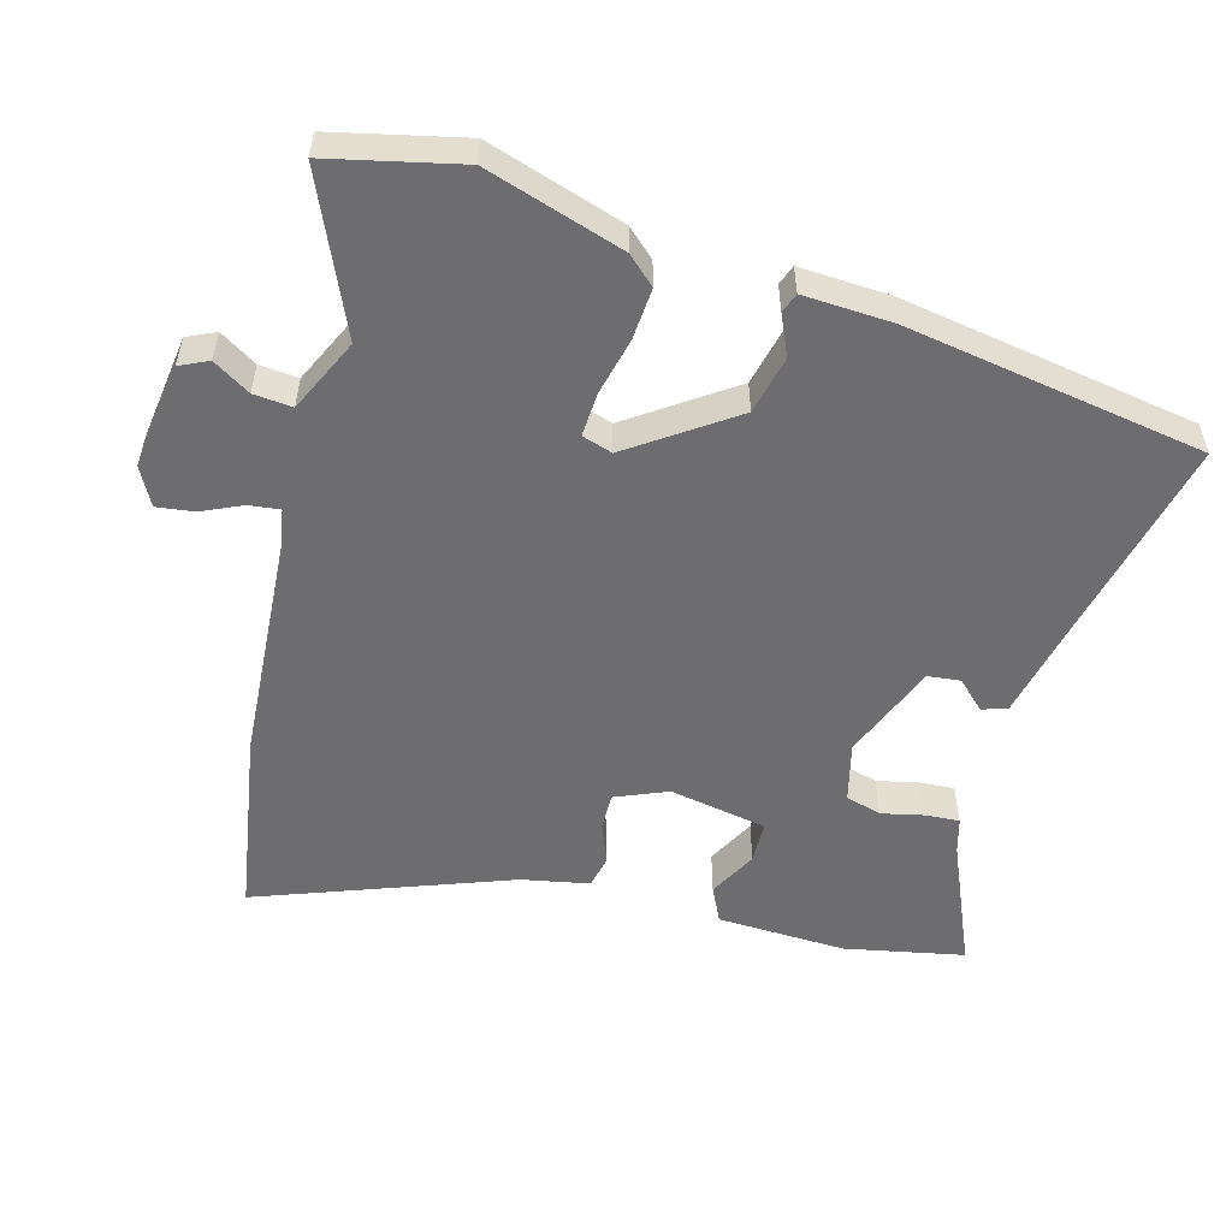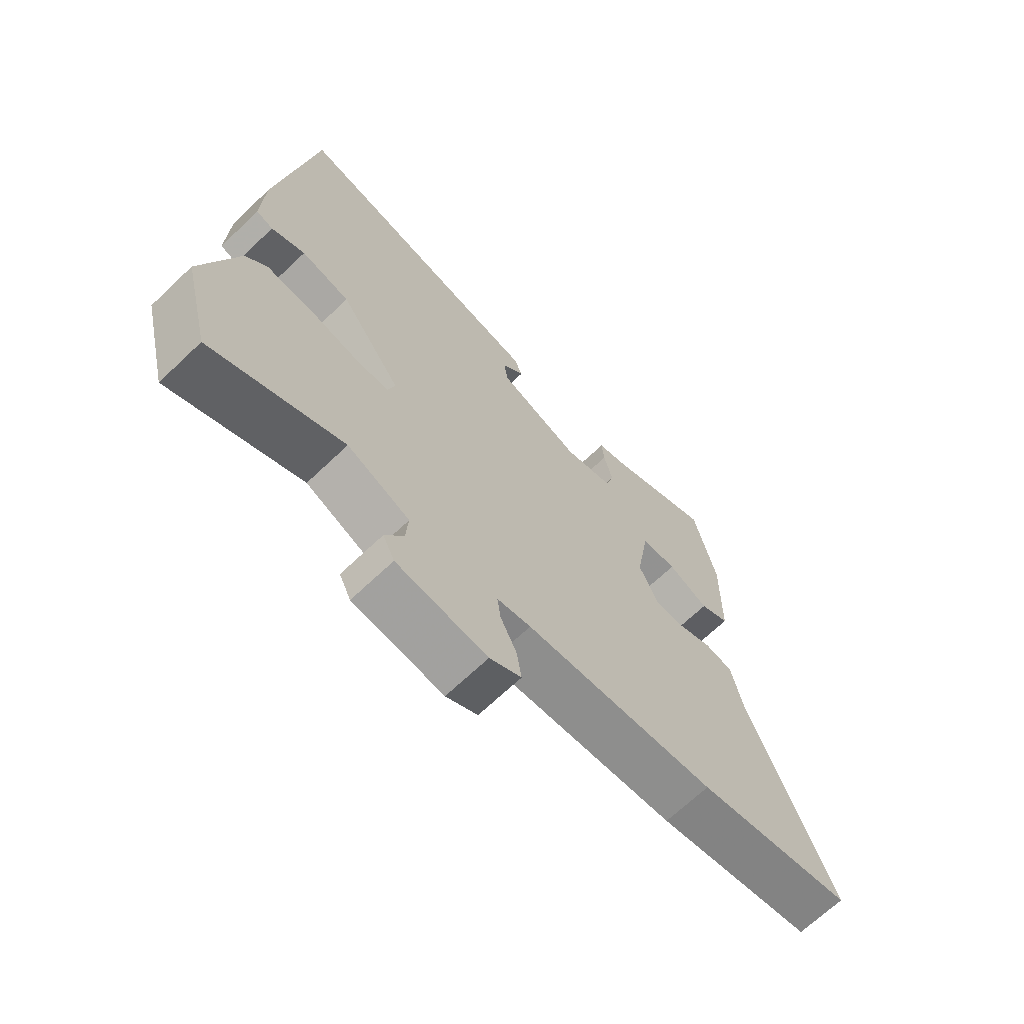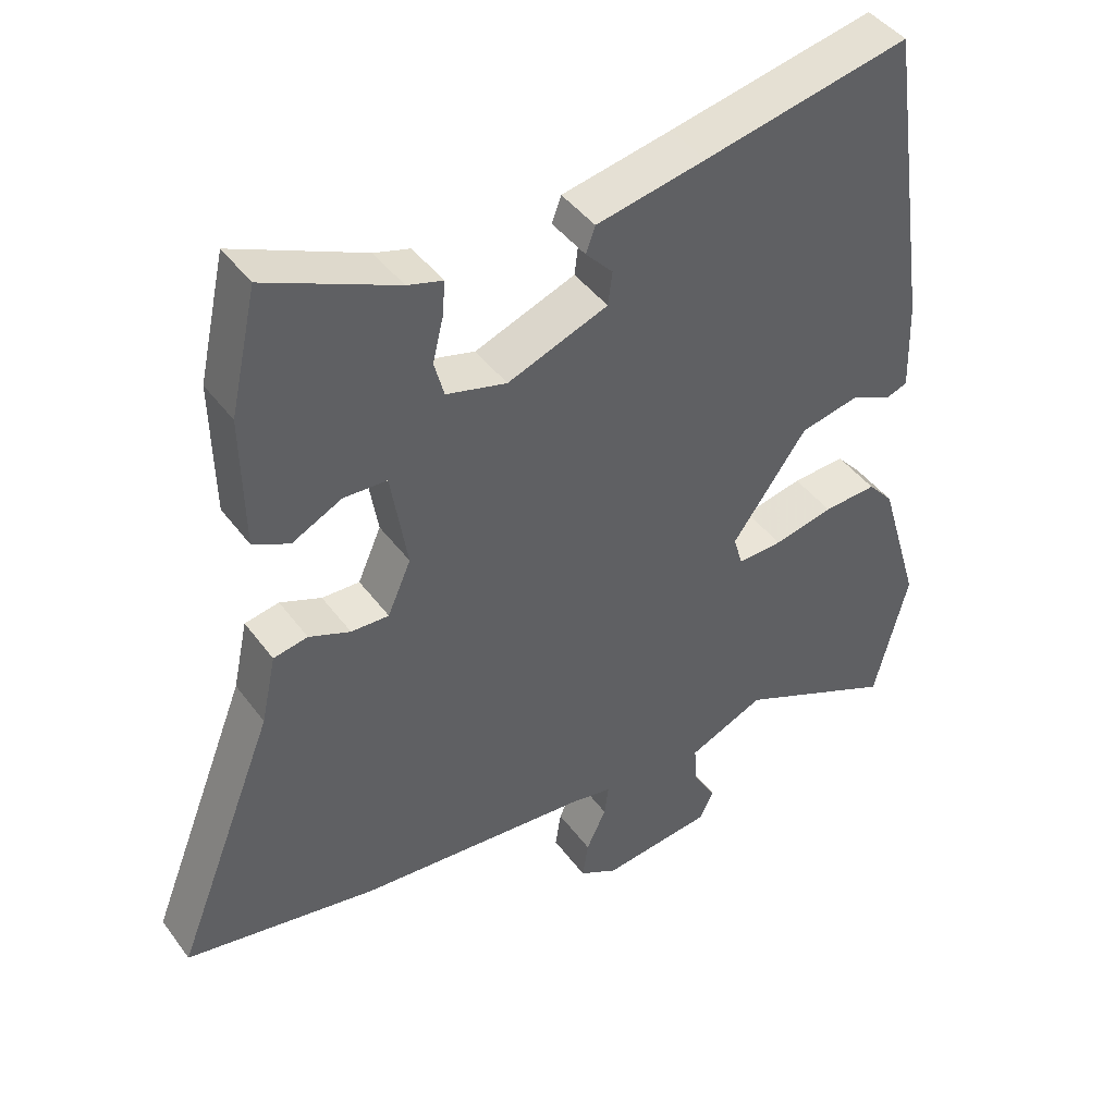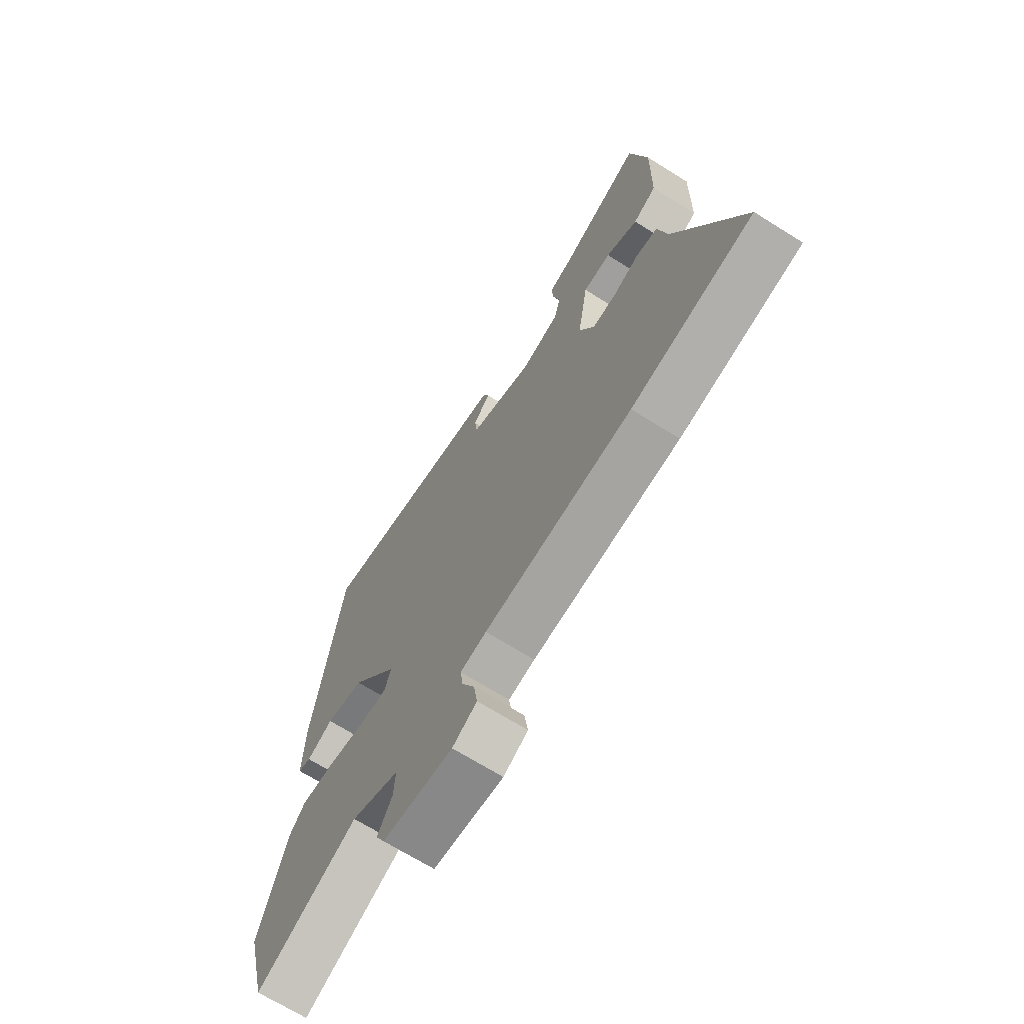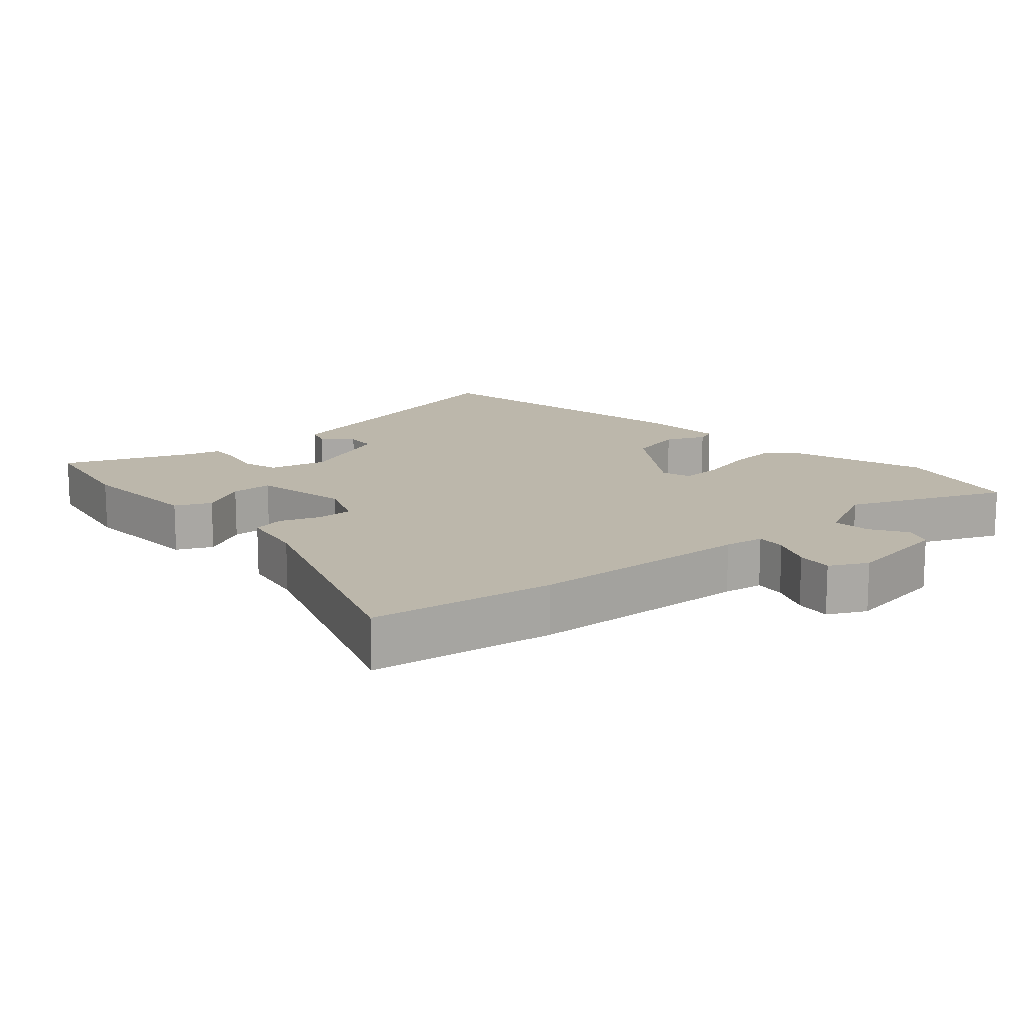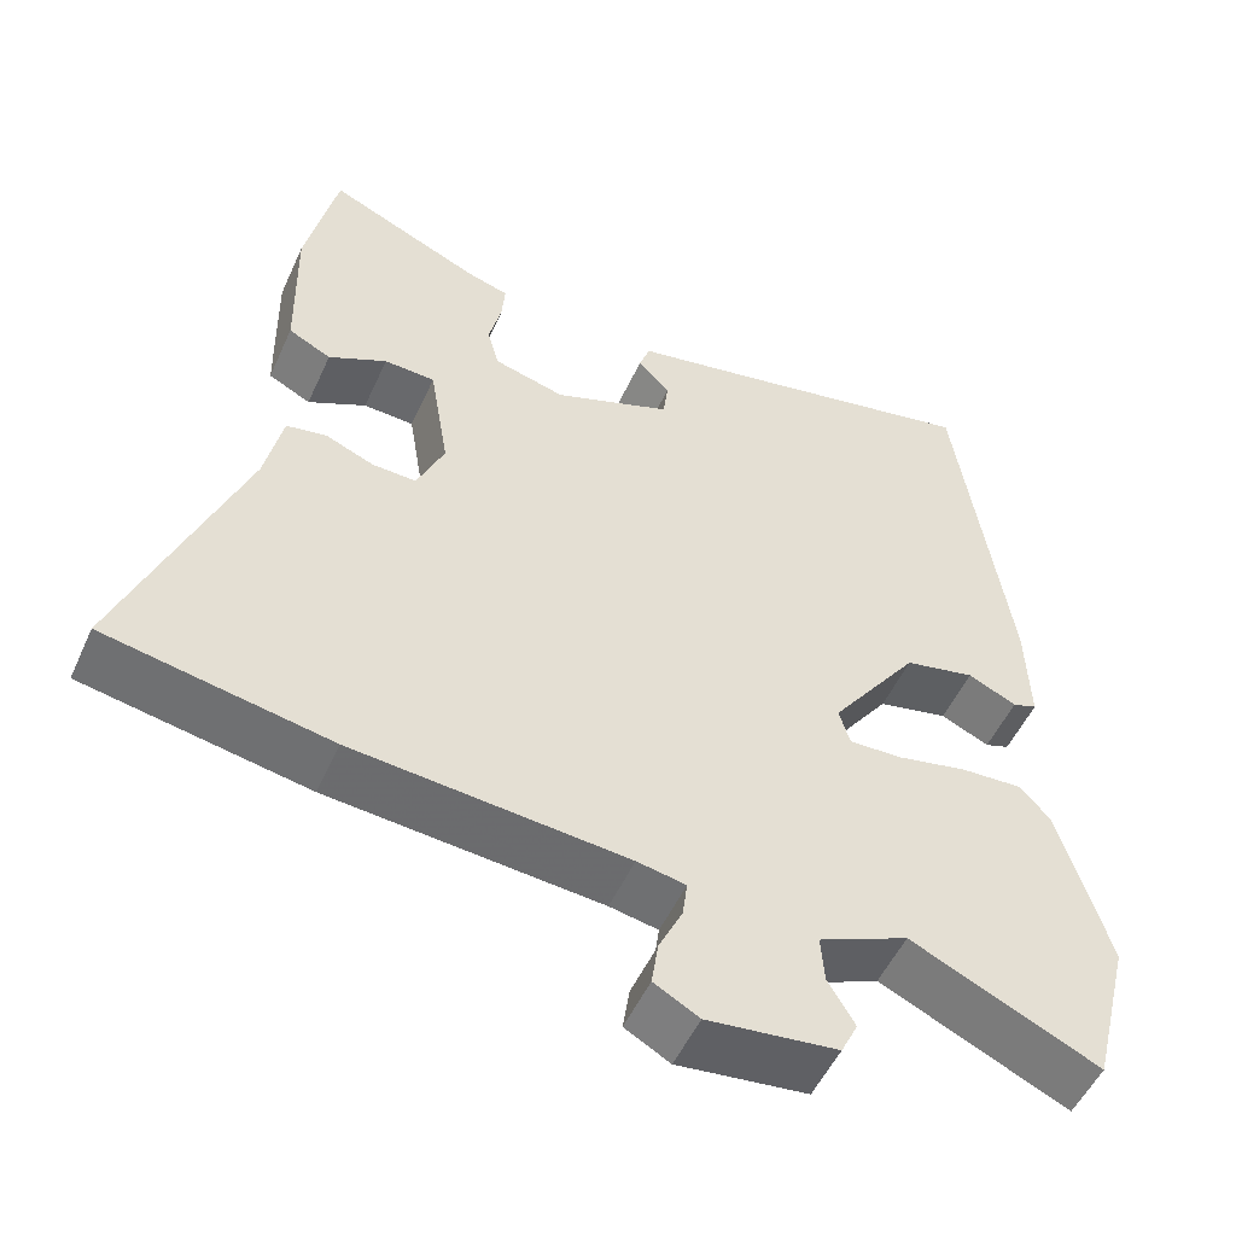
<metadata>
{"format":"obj","ext":"obj","renderer":"f3d","projection":"perspective","resolution":1024,"background":"white","views":[{"elev":-54.1,"azim":-106.6,"up":"+Y"},{"elev":-68.2,"azim":-46.4,"up":"+Z"},{"elev":43.8,"azim":146.2,"up":"+Z"},{"elev":-68.9,"azim":57.9,"up":"+Z"},{"elev":14.5,"azim":136.7,"up":"+Y"},{"elev":-52.0,"azim":156.0,"up":"+Z"}]}
</metadata>
<code>
v -0.467 0.07 -0.633
v -0.514 0.07 -0.445
v -0.455 0.07 -0.246
v -0.419 0.07 -0.205
v -0.344 0.07 -0.209
v -0.26 0.07 -0.227
v -0.197 0.07 -0.229
v -0.184 0.07 -0.185
v -0.289 0.07 -0.04
v -0.373 0.07 -0.022
v -0.431 0.07 -0.049
v -0.46 0.07 -0.039
v -0.456 0.07 0.09
v -0.394 0.07 0.522
v -0.105 0.07 0.463
v 0.049 0.07 0.433
v 0.062 0.07 0.397
v 0.024 0.07 0.356
v 0.03 0.07 0.309
v 0.171 0.07 0.256
v 0.256 0.07 0.279
v 0.27 0.07 0.331
v 0.255 0.07 0.392
v 0.251 0.07 0.441
v 0.301 0.07 0.456
v 0.484 0.07 0.539
v 0.522 0.07 0.368
v 0.519 0.07 0.181
v 0.468 0.07 0.155
v 0.398 0.07 0.19
v 0.337 0.07 0.187
v 0.314 0.07 0.046
v 0.347 0.07 -0.029
v 0.4 0.07 -0.027
v 0.458 0.07 -0.003
v 0.506 0.07 -0.012
v 0.527 0.07 -0.109
v 0.669 0.07 -0.469
v 0.4 0.07 -0.519
v 0.073 0.07 -0.548
v 0.015 0.07 -0.559
v 0.021 0.07 -0.603
v 0.049 0.07 -0.662
v 0.057 0.07 -0.715
v 0.003 0.07 -0.745
v -0.152 0.07 -0.727
v -0.172 0.07 -0.686
v -0.14 0.07 -0.632
v -0.136 0.07 -0.576
v -0.243 0.07 -0.529
v -0.467 0 -0.633
v -0.514 0 -0.445
v -0.455 0 -0.246
v -0.419 0 -0.205
v -0.344 0 -0.209
v -0.26 0 -0.227
v -0.197 0 -0.229
v -0.184 0 -0.185
v -0.289 0 -0.04
v -0.373 0 -0.022
v -0.431 0 -0.049
v -0.46 0 -0.039
v -0.456 0 0.09
v -0.394 0 0.522
v -0.105 0 0.463
v 0.049 0 0.433
v 0.062 0 0.397
v 0.024 0 0.356
v 0.03 0 0.309
v 0.171 0 0.256
v 0.256 0 0.279
v 0.27 0 0.331
v 0.255 0 0.392
v 0.251 0 0.441
v 0.301 0 0.456
v 0.484 0 0.539
v 0.522 0 0.368
v 0.519 0 0.181
v 0.468 0 0.155
v 0.398 0 0.19
v 0.337 0 0.187
v 0.314 0 0.046
v 0.347 0 -0.029
v 0.4 0 -0.027
v 0.458 0 -0.003
v 0.506 0 -0.012
v 0.527 0 -0.109
v 0.669 0 -0.469
v 0.4 0 -0.519
v 0.073 0 -0.548
v 0.015 0 -0.559
v 0.021 0 -0.603
v 0.049 0 -0.662
v 0.057 0 -0.715
v 0.003 0 -0.745
v -0.152 0 -0.727
v -0.172 0 -0.686
v -0.14 0 -0.632
v -0.136 0 -0.576
v -0.243 0 -0.529
f 46 47 48
f 45 46 48
f 44 45 48
f 43 44 48
f 42 43 48
f 41 42 48 49
f 40 41 49 50
f 39 40 50
f 38 39 50
f 37 38 50
f 50 1 2
f 37 50 2
f 36 37 2
f 35 36 2
f 34 35 2
f 28 29 30
f 27 28 30
f 26 27 30
f 25 26 30
f 25 30 31
f 24 25 31
f 23 24 31
f 22 23 31
f 21 22 31 32
f 15 16 17 18
f 15 18 19
f 14 15 19
f 13 14 19
f 12 13 19
f 11 12 19
f 10 11 19
f 9 10 19 20
f 4 5 6
f 3 4 6
f 2 3 6
f 2 6 7
f 33 34 2 7
f 20 21 32
f 9 20 32
f 8 9 32
f 7 8 32 33
f 98 97 96
f 98 96 95
f 98 95 94
f 98 94 93
f 98 93 92
f 99 98 92 91
f 100 99 91 90
f 100 90 89
f 100 89 88
f 100 88 87
f 52 51 100
f 52 100 87
f 52 87 86
f 52 86 85
f 52 85 84
f 80 79 78
f 80 78 77
f 80 77 76
f 80 76 75
f 81 80 75
f 81 75 74
f 81 74 73
f 81 73 72
f 82 81 72 71
f 68 67 66 65
f 69 68 65
f 69 65 64
f 69 64 63
f 69 63 62
f 69 62 61
f 69 61 60
f 70 69 60 59
f 56 55 54
f 56 54 53
f 56 53 52
f 57 56 52
f 57 52 84 83
f 82 71 70
f 82 70 59
f 82 59 58
f 83 82 58 57
f 1 51 52 2
f 2 52 53 3
f 3 53 54 4
f 4 54 55 5
f 5 55 56 6
f 6 56 57 7
f 7 57 58 8
f 8 58 59 9
f 9 59 60 10
f 10 60 61 11
f 11 61 62 12
f 12 62 63 13
f 13 63 64 14
f 14 64 65 15
f 15 65 66 16
f 16 66 67 17
f 17 67 68 18
f 18 68 69 19
f 19 69 70 20
f 20 70 71 21
f 21 71 72 22
f 22 72 73 23
f 23 73 74 24
f 24 74 75 25
f 25 75 76 26
f 26 76 77 27
f 27 77 78 28
f 28 78 79 29
f 29 79 80 30
f 30 80 81 31
f 31 81 82 32
f 32 82 83 33
f 33 83 84 34
f 34 84 85 35
f 35 85 86 36
f 36 86 87 37
f 37 87 88 38
f 38 88 89 39
f 39 89 90 40
f 40 90 91 41
f 41 91 92 42
f 42 92 93 43
f 43 93 94 44
f 44 94 95 45
f 45 95 96 46
f 46 96 97 47
f 47 97 98 48
f 48 98 99 49
f 49 99 100 50
f 50 100 51 1

</code>
